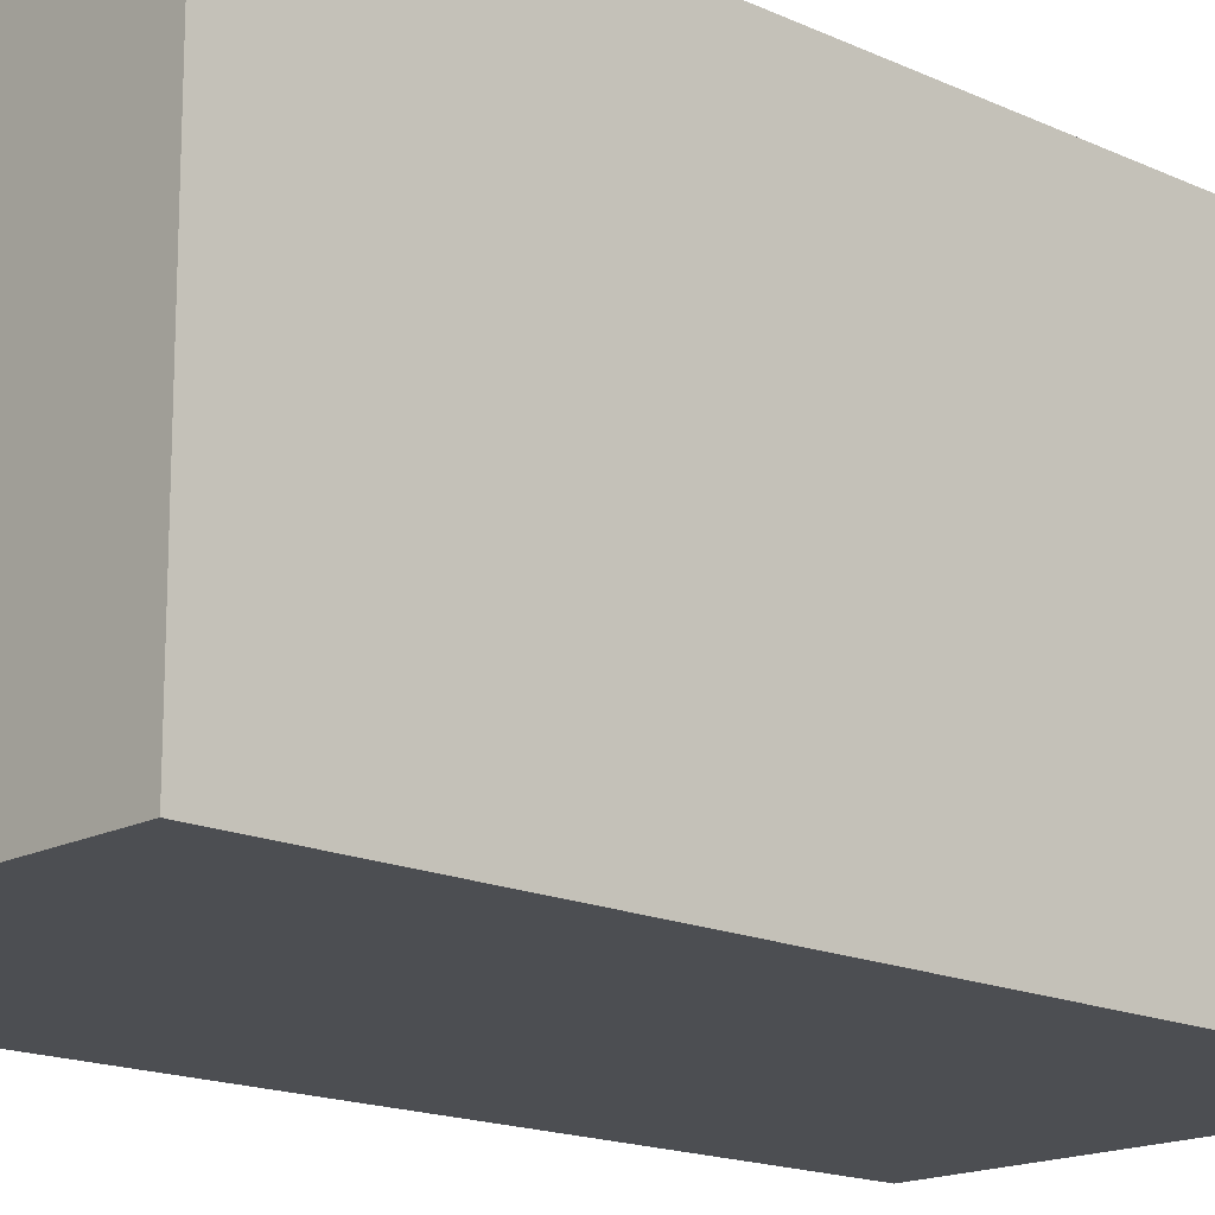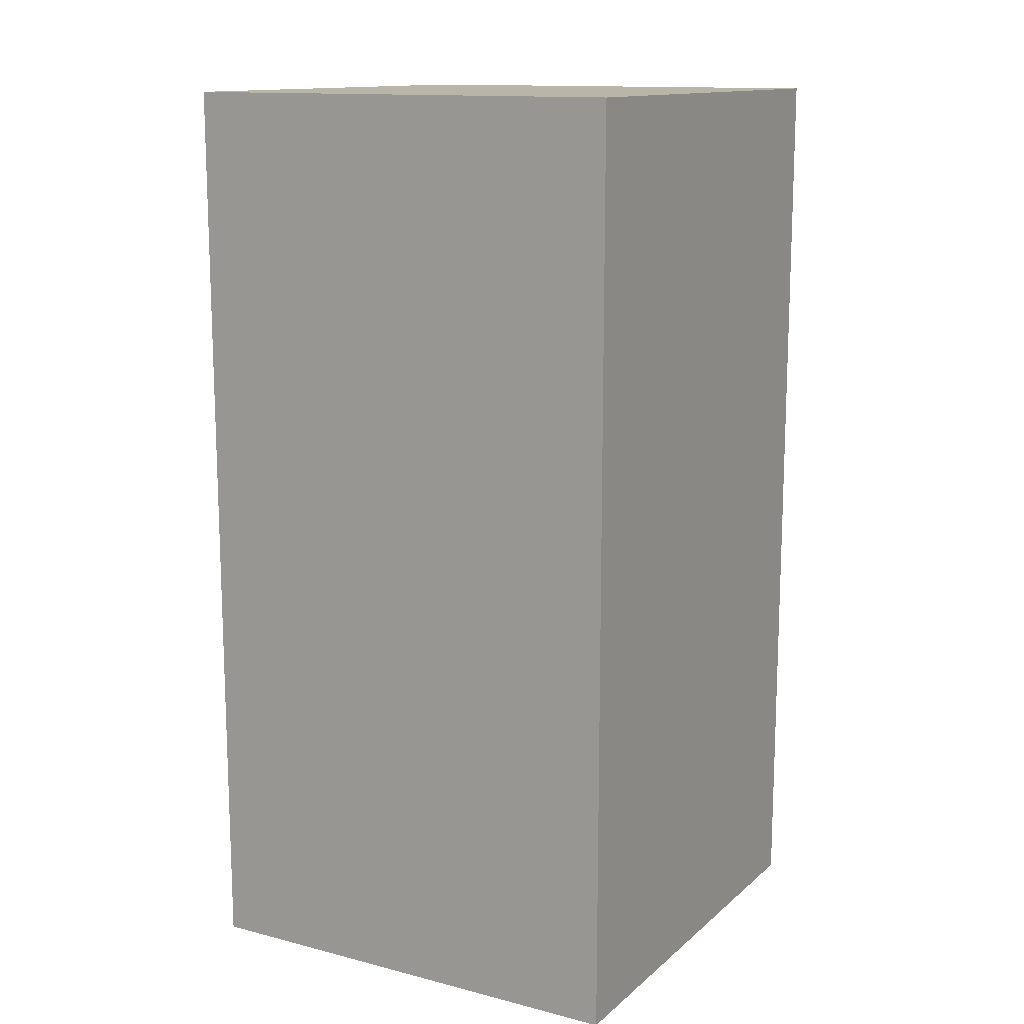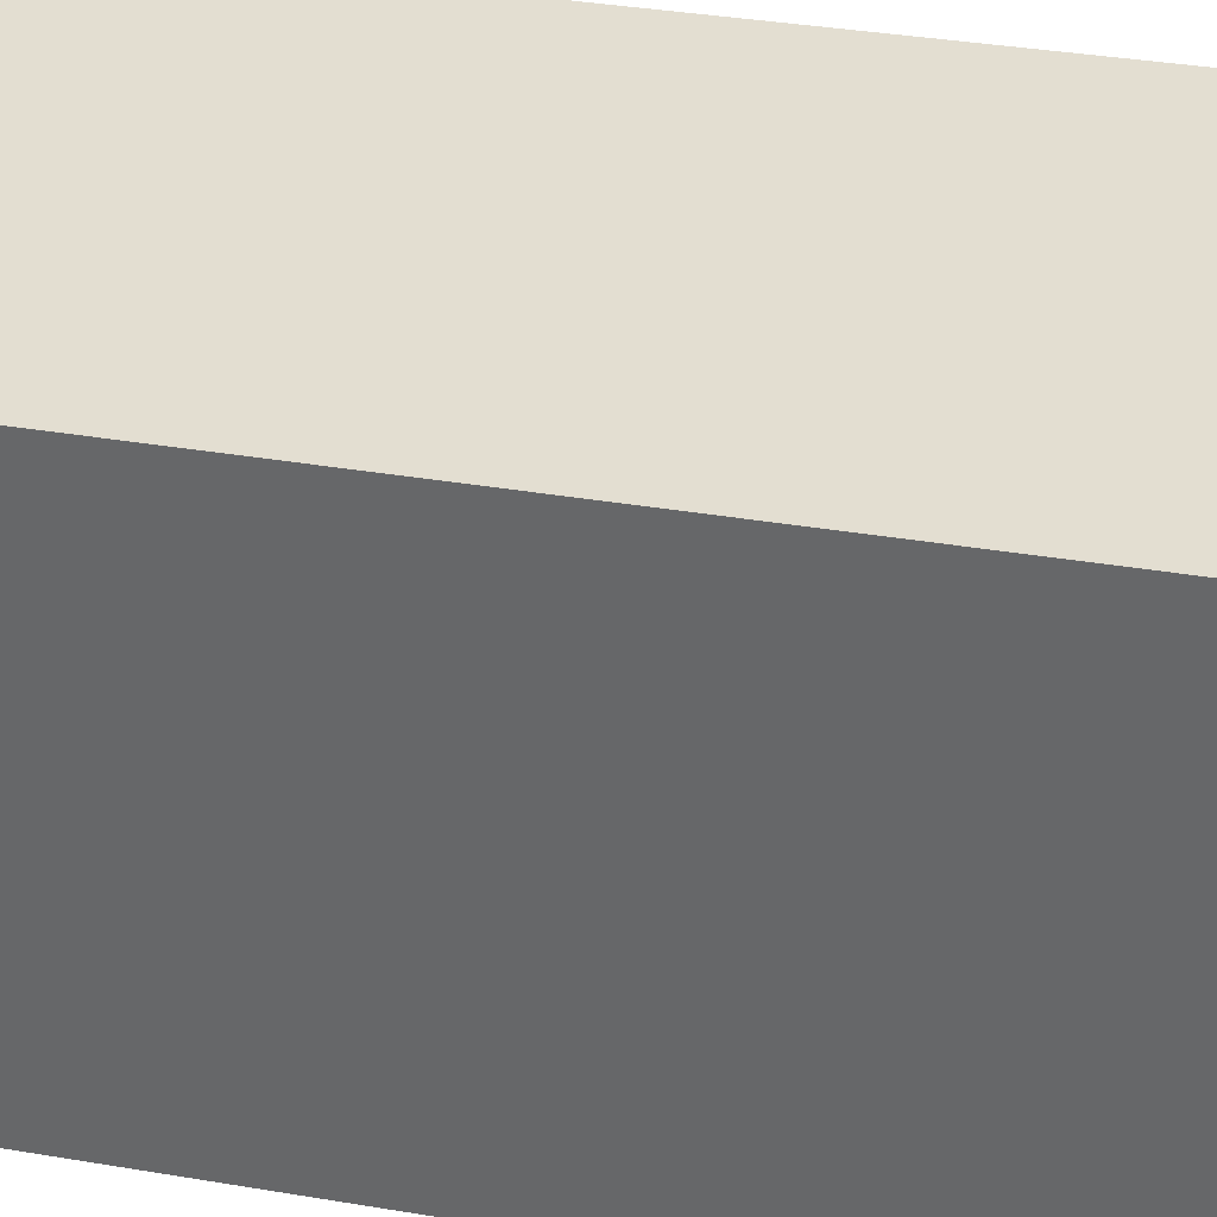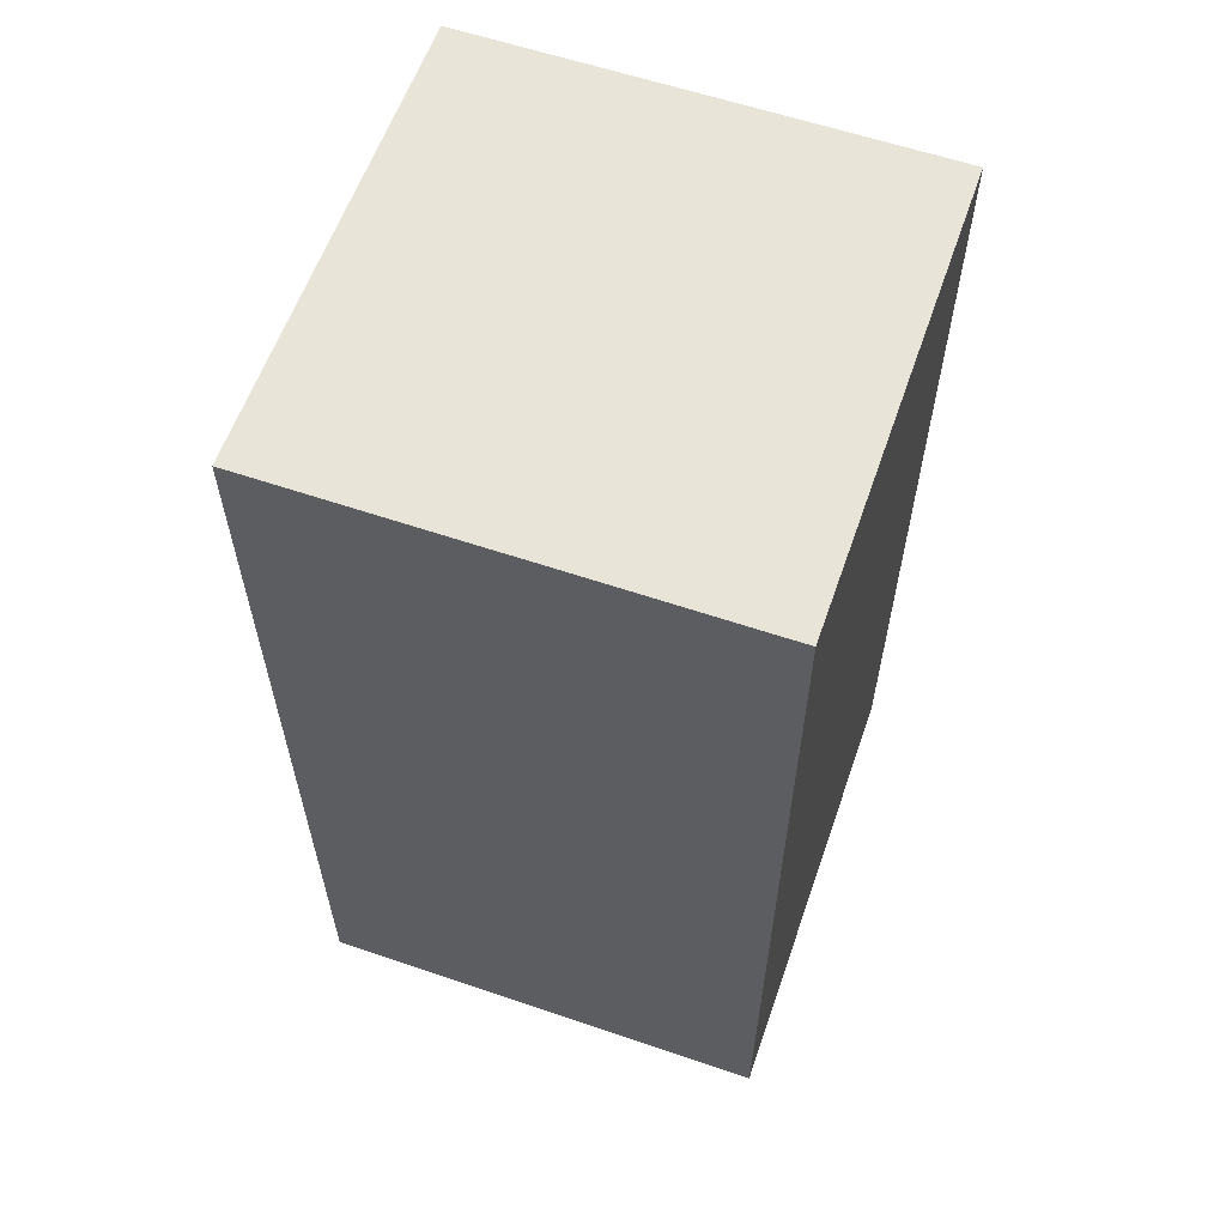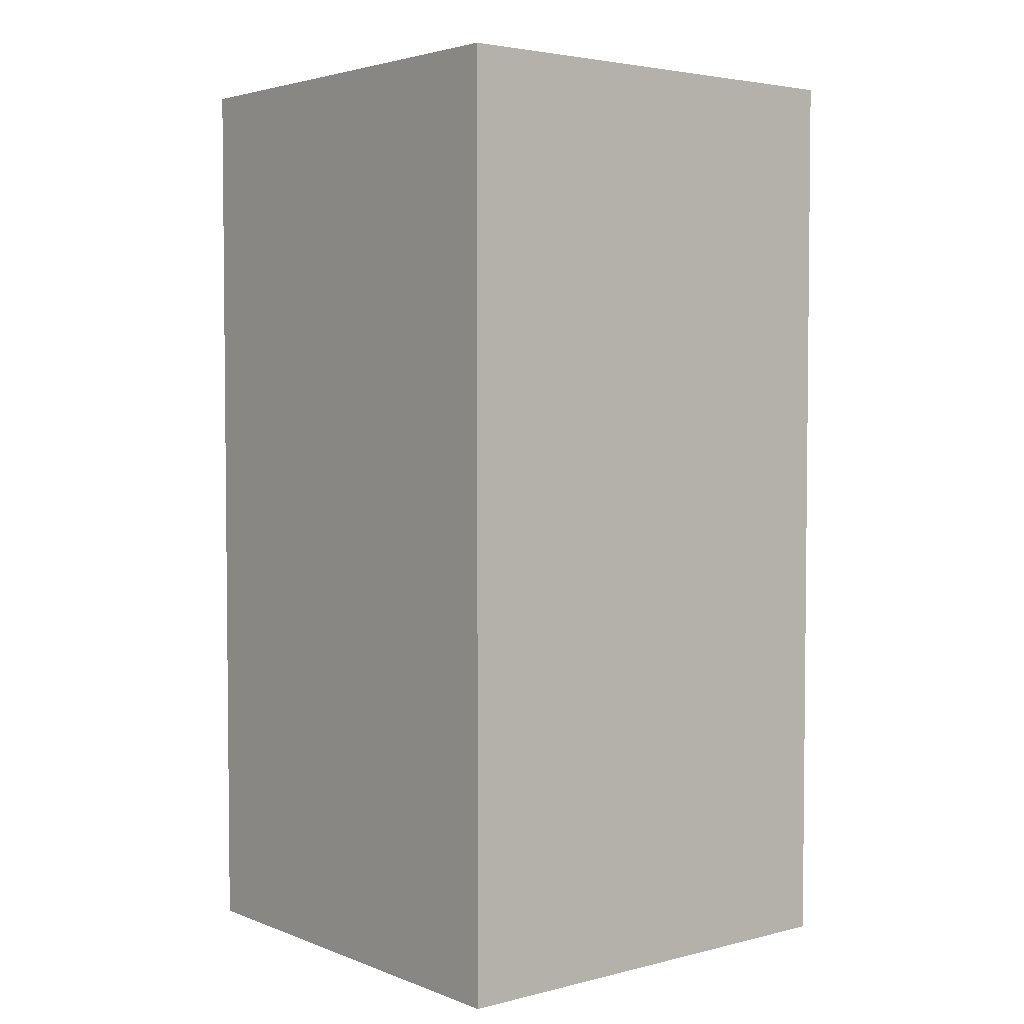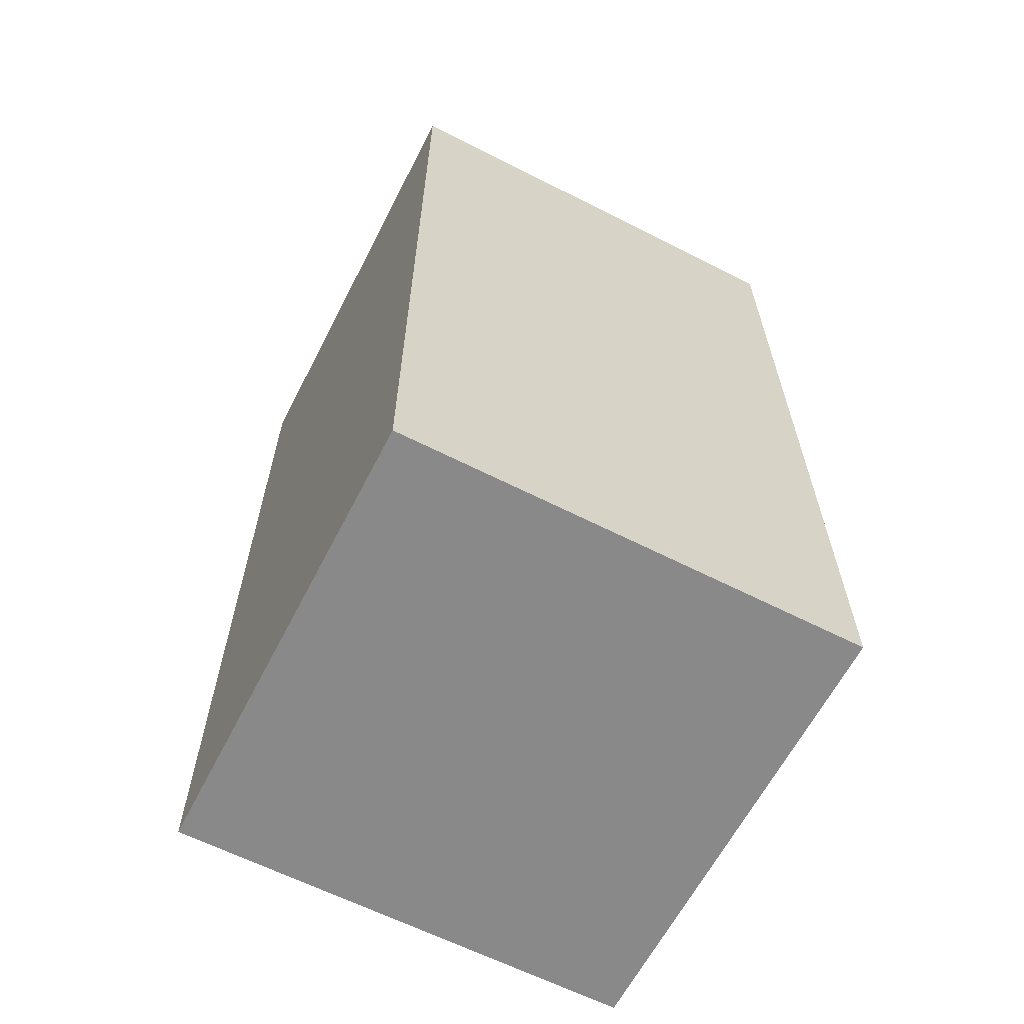
<metadata>
{"format":"obj","ext":"obj","renderer":"f3d","projection":"perspective","resolution":1024,"background":"white","views":[{"elev":-16.5,"azim":46.8,"up":"+Z"},{"elev":13.4,"azim":119.8,"up":"+Y"},{"elev":36.0,"azim":102.5,"up":"+Z"},{"elev":60.0,"azim":-160.8,"up":"+Y"},{"elev":3.6,"azim":-129.2,"up":"+Y"},{"elev":-63.1,"azim":62.8,"up":"+Y"}]}
</metadata>
<code>
o
v 0 2 0
v 0 2 -1
v 0 4 0
v 0 4 -1
v 1 2 0
v 1 2 -1
v 1 4 0
v 1 4 -1
v 0 2 0
v 0 4 0
v 0.1 3.6 0
v 0.1 3.8 0
v 0.3 3.6 0
v 0.3 3.8 0
v 0.4 3.5 0
v 0.4 3.6 0
v 0.6 3.5 0
v 0.6 3.6 0
v 0.7 3.6 0
v 0.7 3.8 0
v 0.9 3.6 0
v 0.9 3.8 0
v 1 2 0
v 1 4 0
v 0 2 -1
v 0 4 -1
v 1 2 -1
v 1 4 -1
v 0 2 0
v 1 2 0
v 0 2 -1
v 1 2 -1
v 0 4 0
v 1 4 0
v 0 4 -1
v 1 4 -1
f 3 2 1
f 4 2 3
f 5 6 7
f 7 6 8
f 11 10 9
f 12 10 11
f 13 11 9
f 13 12 11
f 14 10 12
f 14 12 13
f 15 13 9
f 15 14 13
f 16 14 15
f 17 15 9
f 17 16 15
f 18 14 16
f 18 16 17
f 19 18 17
f 19 14 18
f 20 10 14
f 20 14 19
f 21 19 17
f 21 20 19
f 22 10 20
f 22 20 21
f 23 21 17
f 23 17 9
f 23 22 21
f 24 10 22
f 24 22 23
f 25 26 27
f 27 26 28
f 31 30 29
f 32 30 31
f 33 34 35
f 35 34 36

</code>
